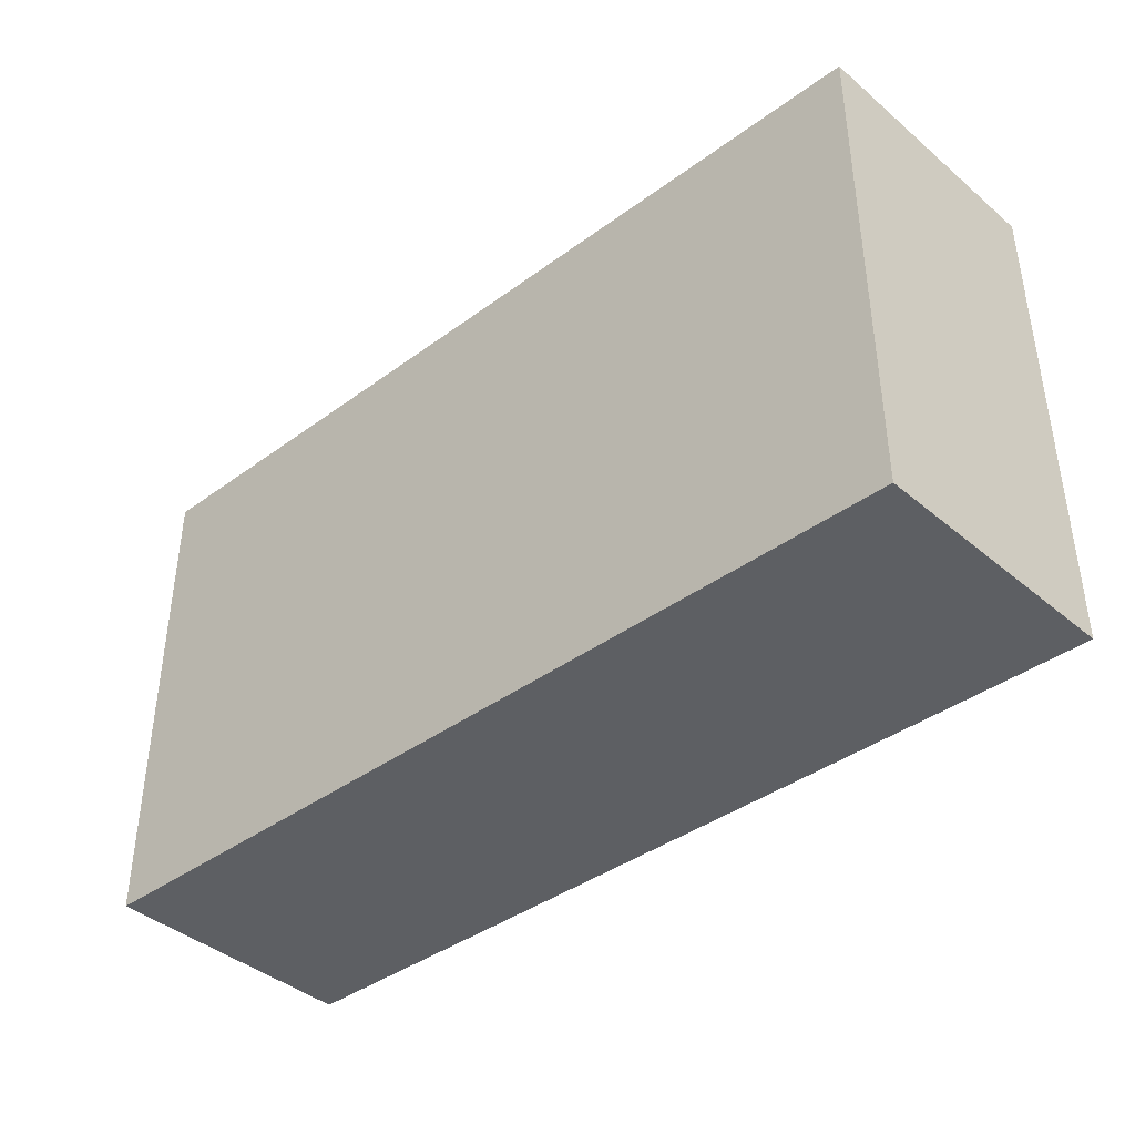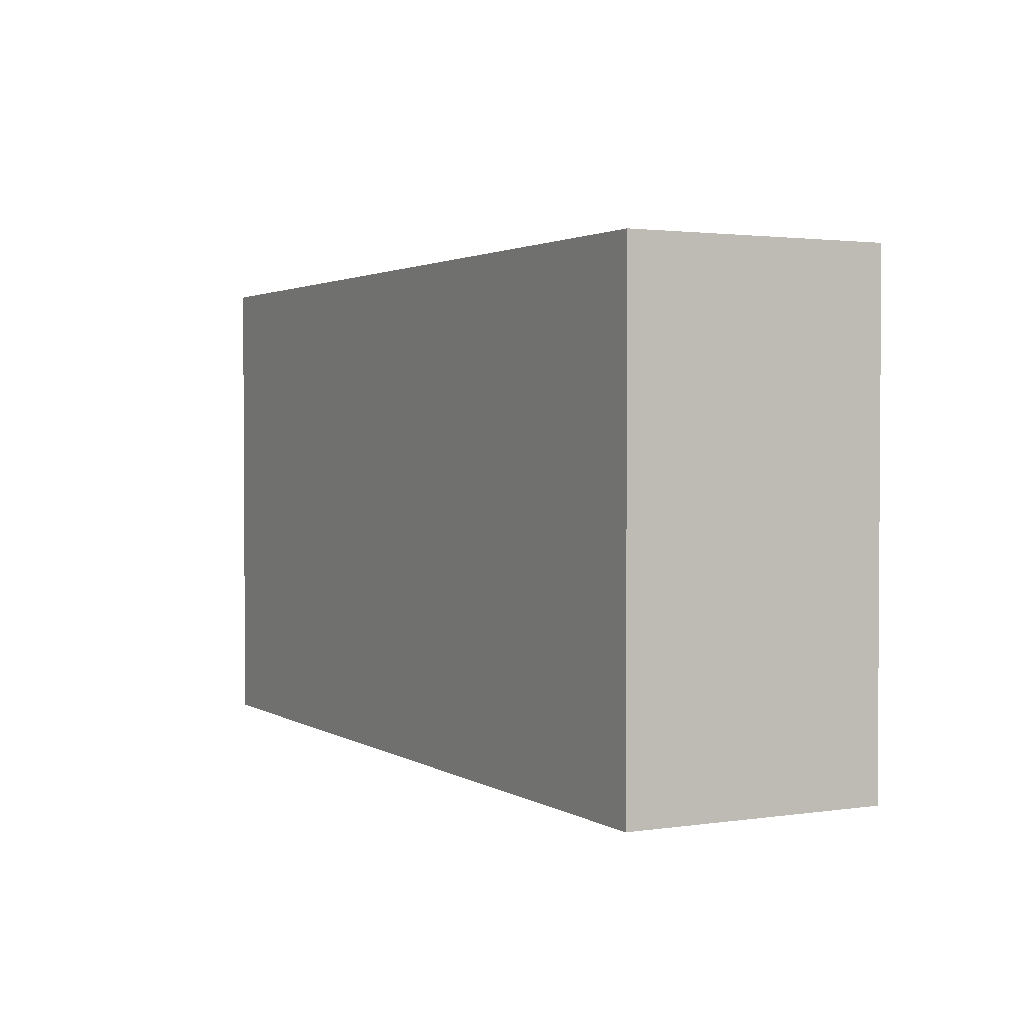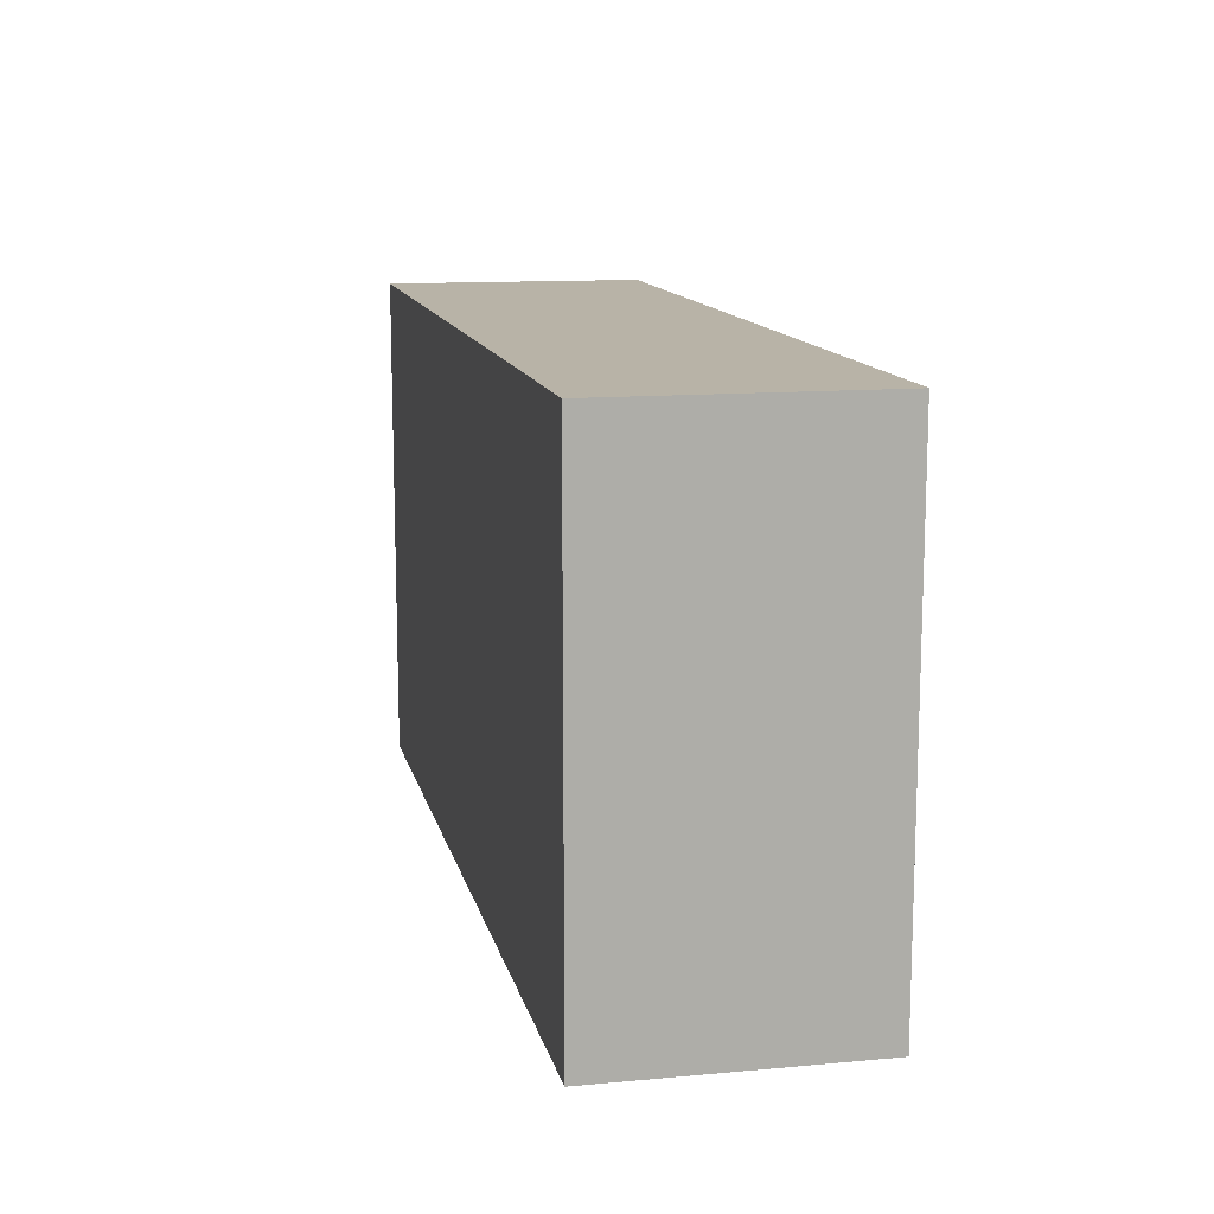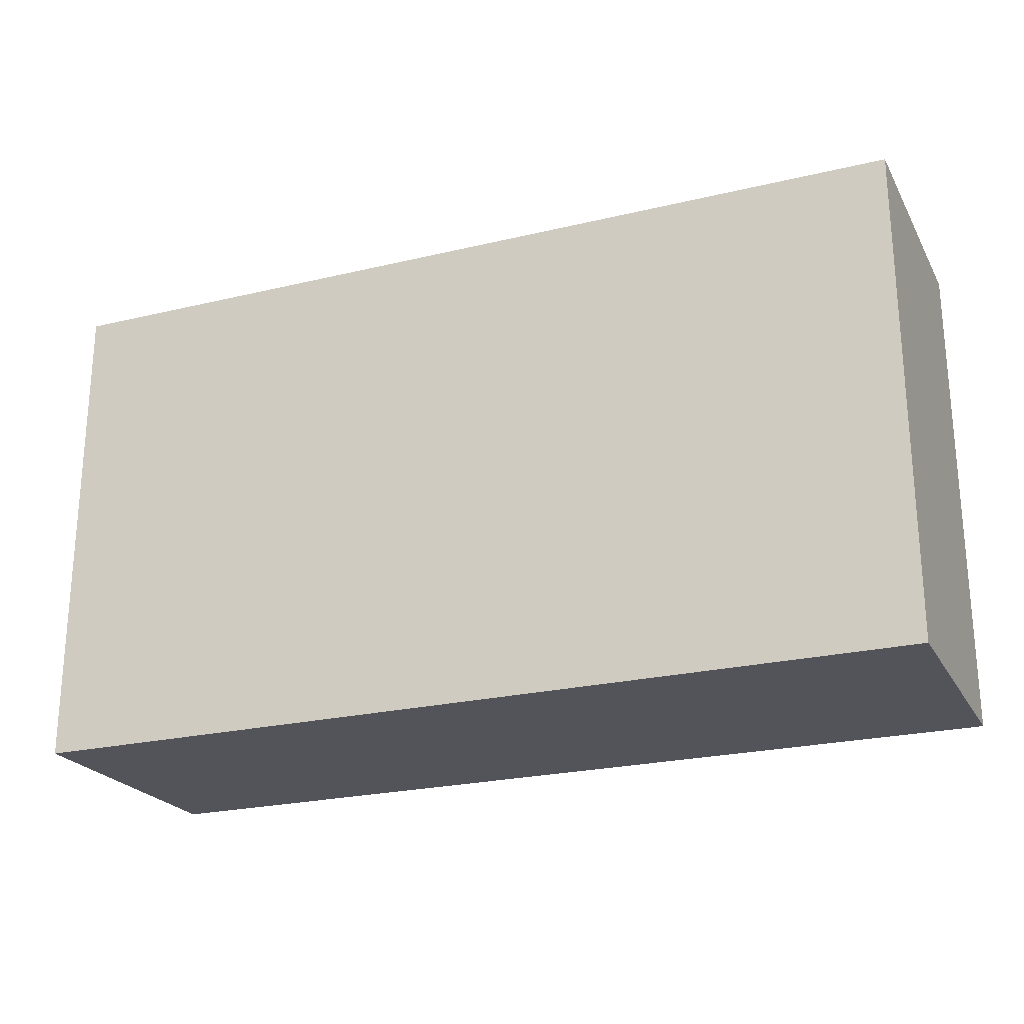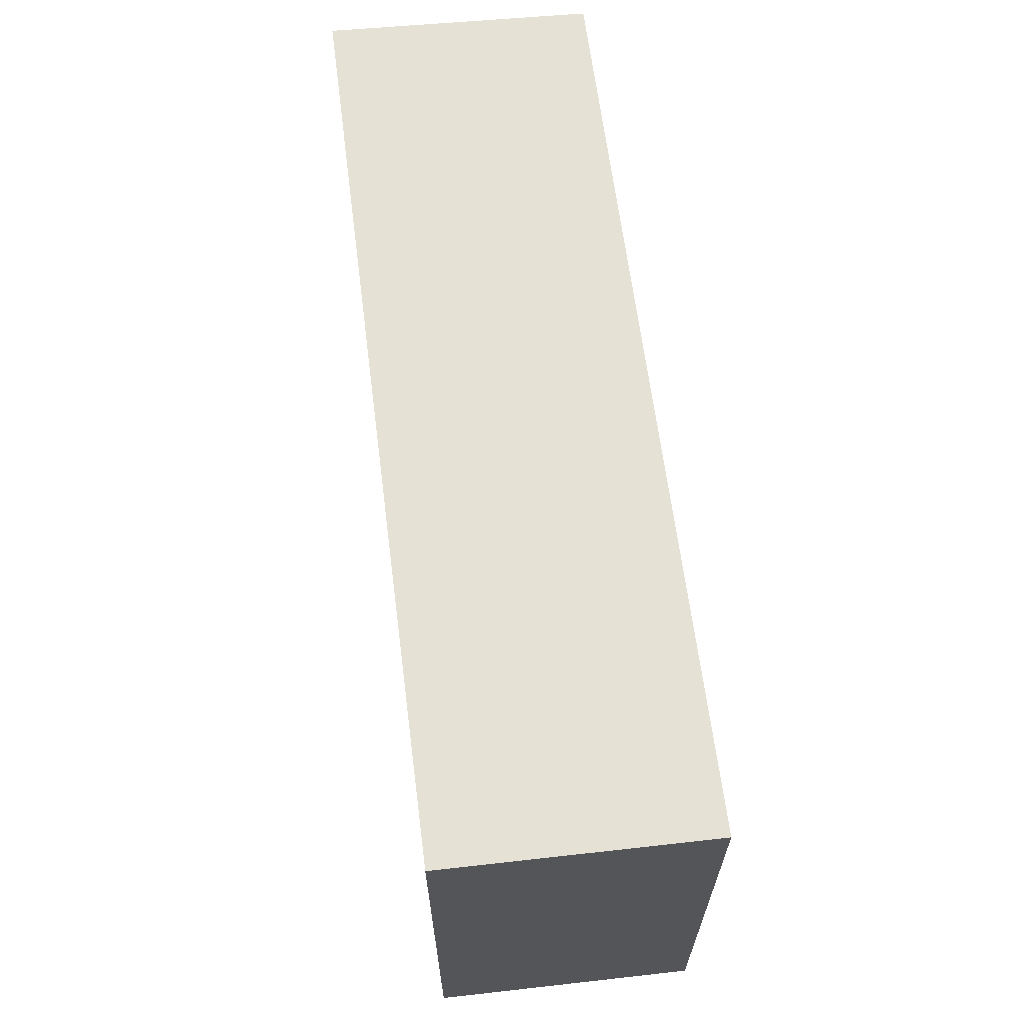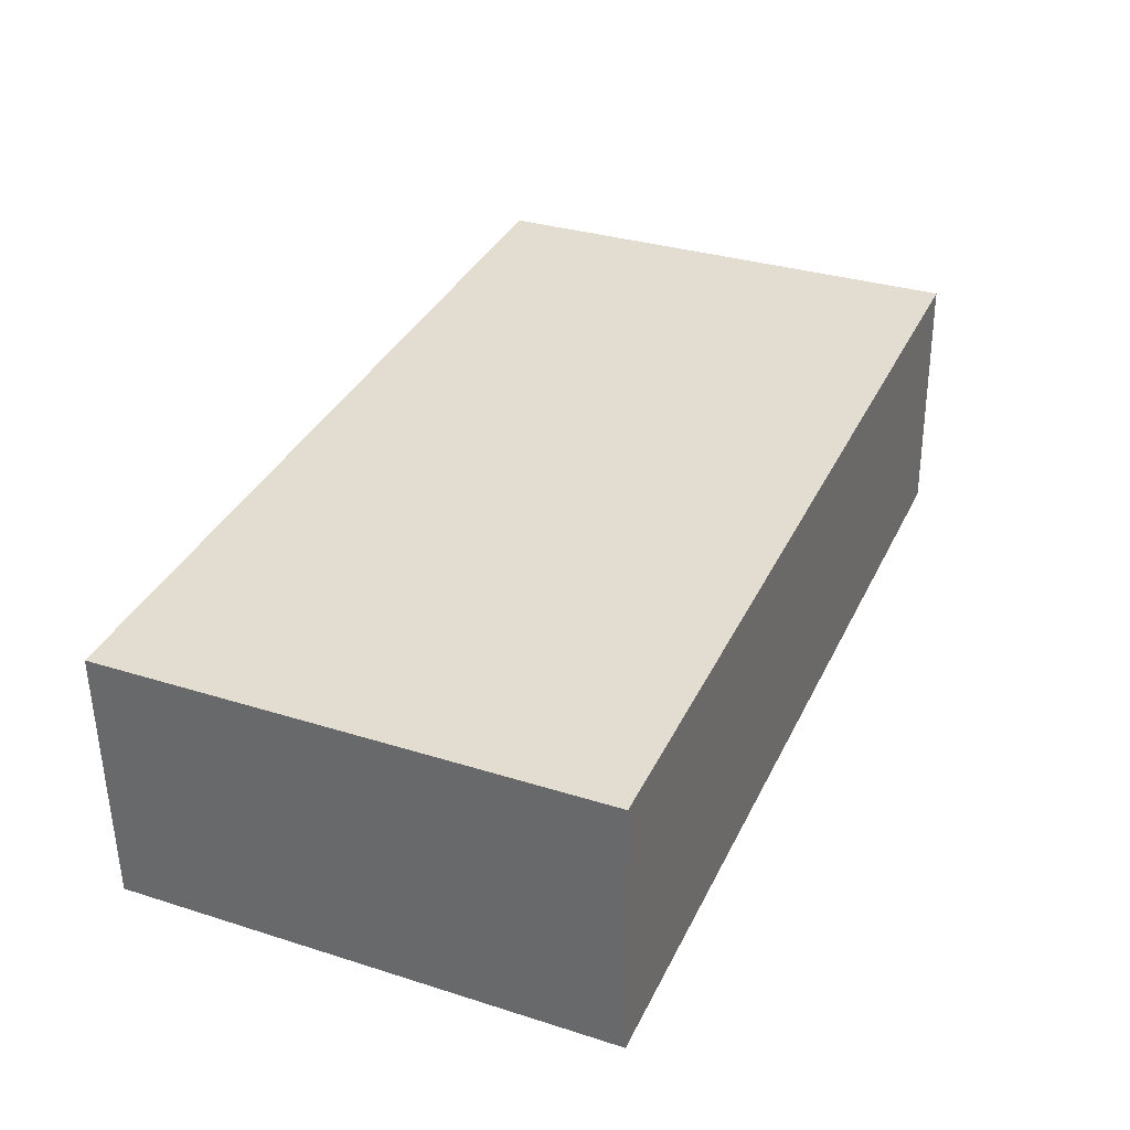
<metadata>
{"format":"obj","ext":"obj","renderer":"f3d","projection":"perspective","resolution":1024,"background":"white","views":[{"elev":-40.1,"azim":45.6,"up":"+Y"},{"elev":2.1,"azim":-114.6,"up":"+Y"},{"elev":12.9,"azim":-99.0,"up":"+Y"},{"elev":-23.7,"azim":-154.6,"up":"+Y"},{"elev":64.2,"azim":-93.7,"up":"+Y"},{"elev":32.6,"azim":113.6,"up":"+Z"}]}
</metadata>
<code>
v  0 3.436 2.104e-16
v  6.197 3.436 1.415
v  6.156 3.436 -0.383
v  0.086 3.436 1.789
v  6.197 -8.664e-17 1.415
v  6.156 2.345e-17 -0.383
v  0 0 0
v  0.086 -1.095e-16 1.789
g defaultobject
f 1 2 3
f 2 1 4
f 5 3 2
f 3 5 6
f 6 1 3
f 1 6 7
f 7 4 1
f 4 7 8
f 8 2 4
f 2 8 5
f 5 7 6
f 7 5 8

</code>
